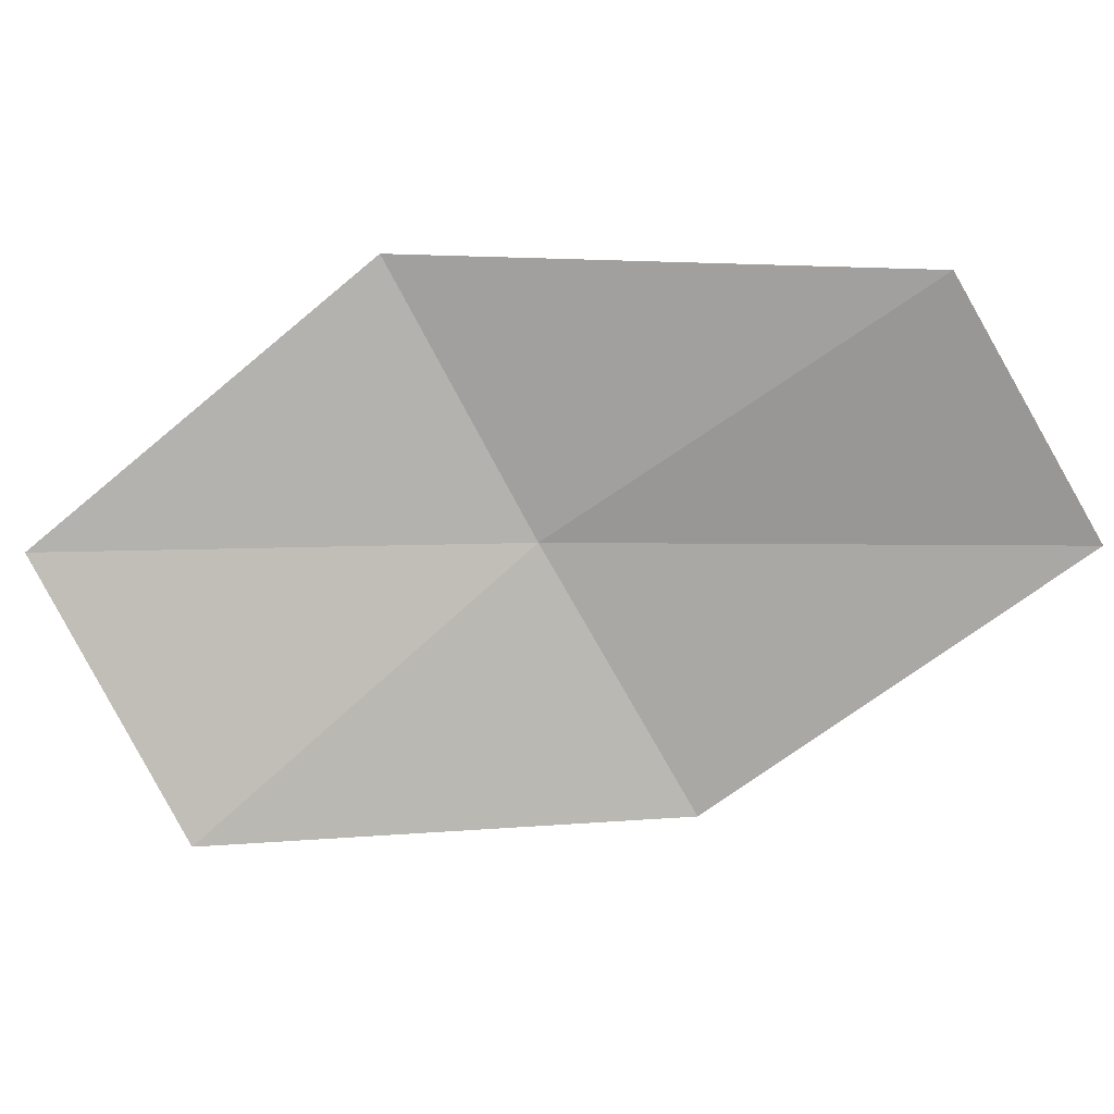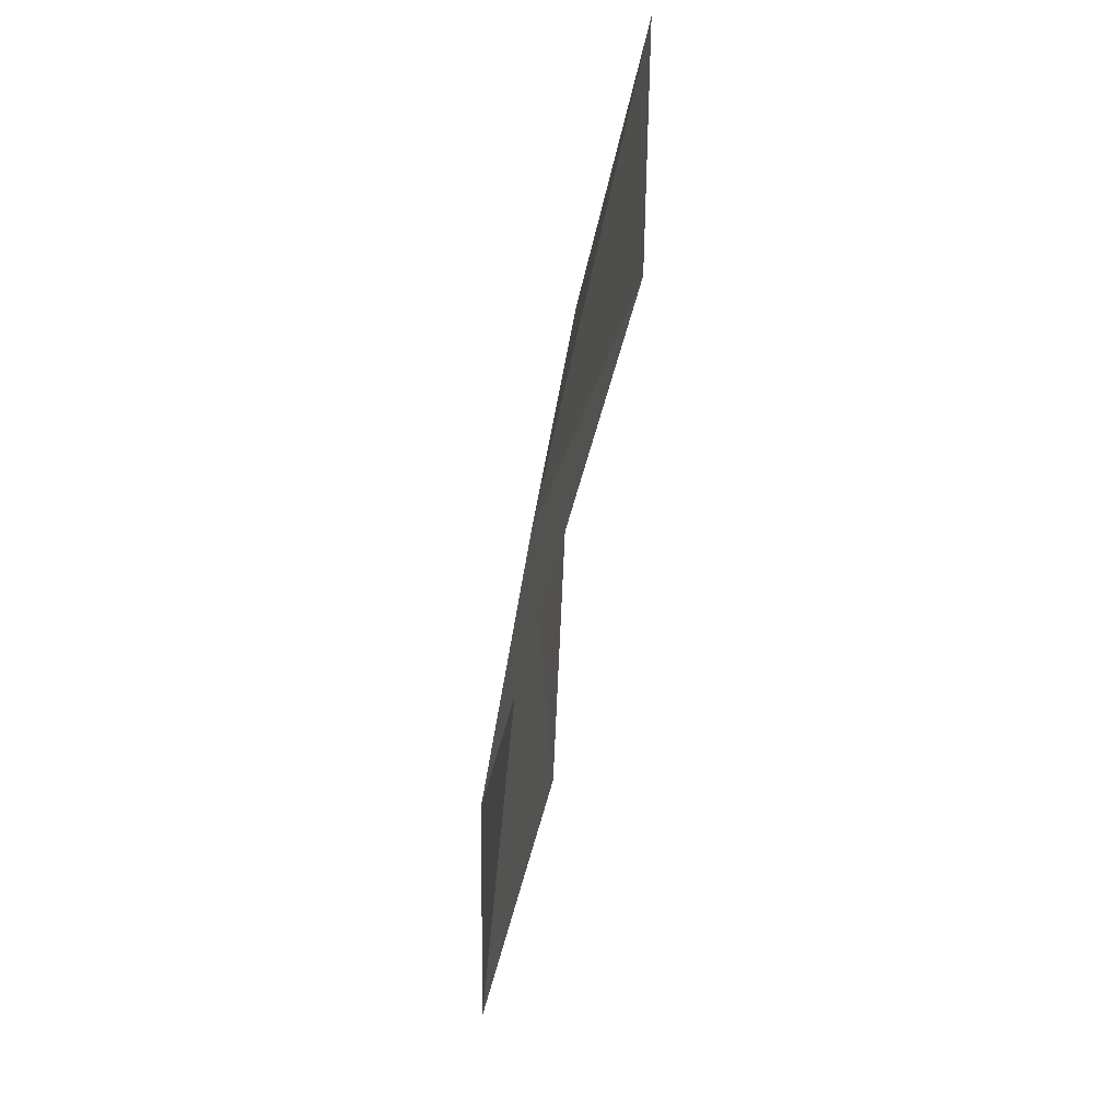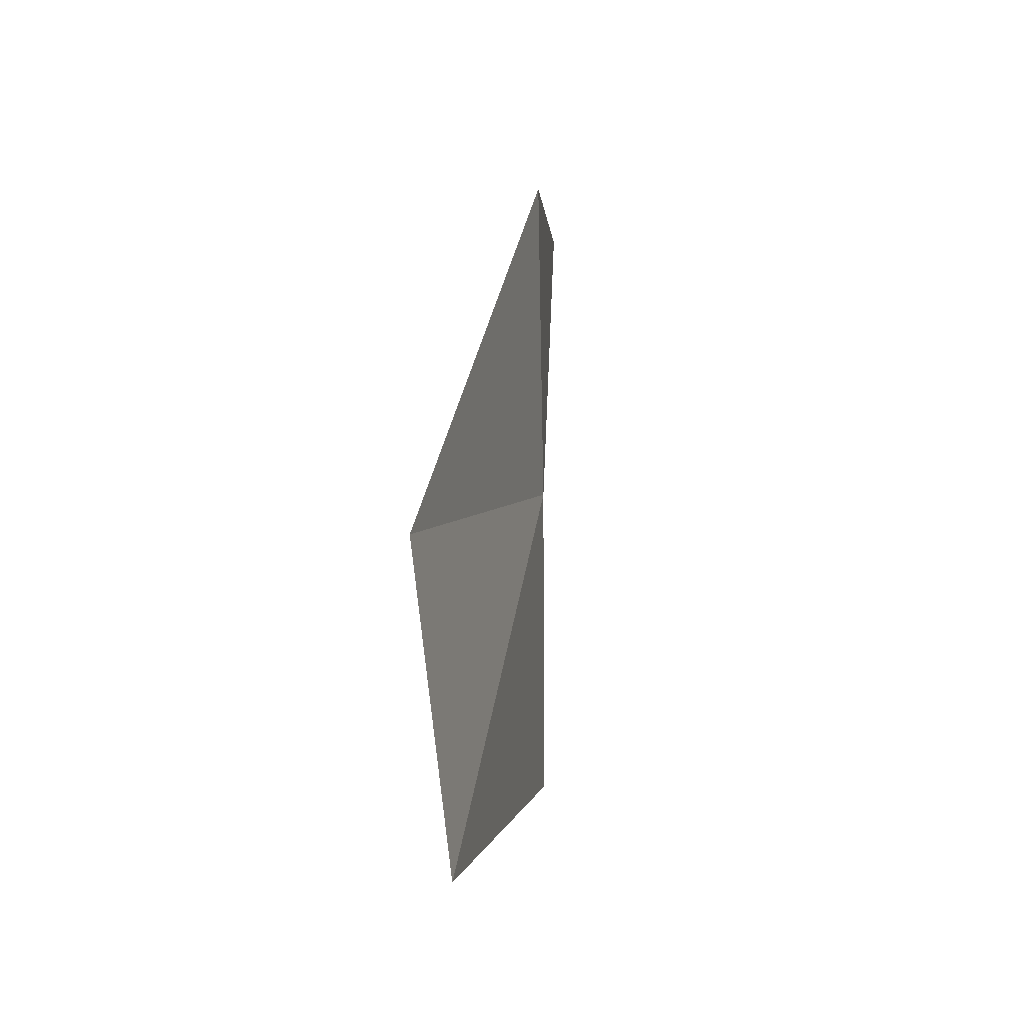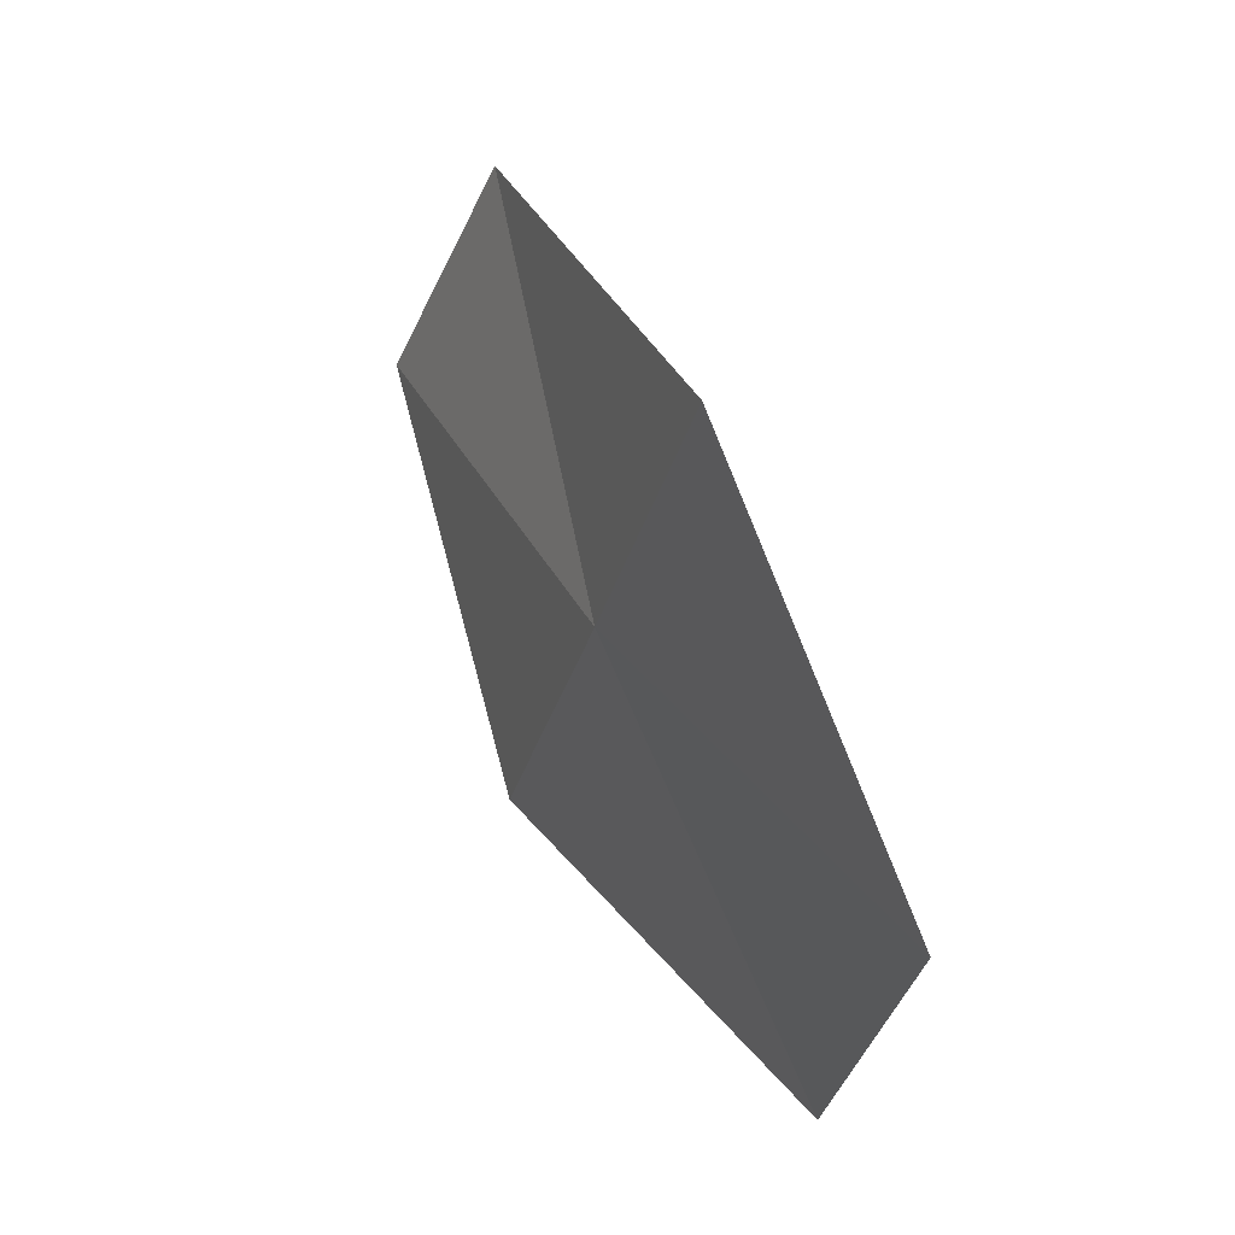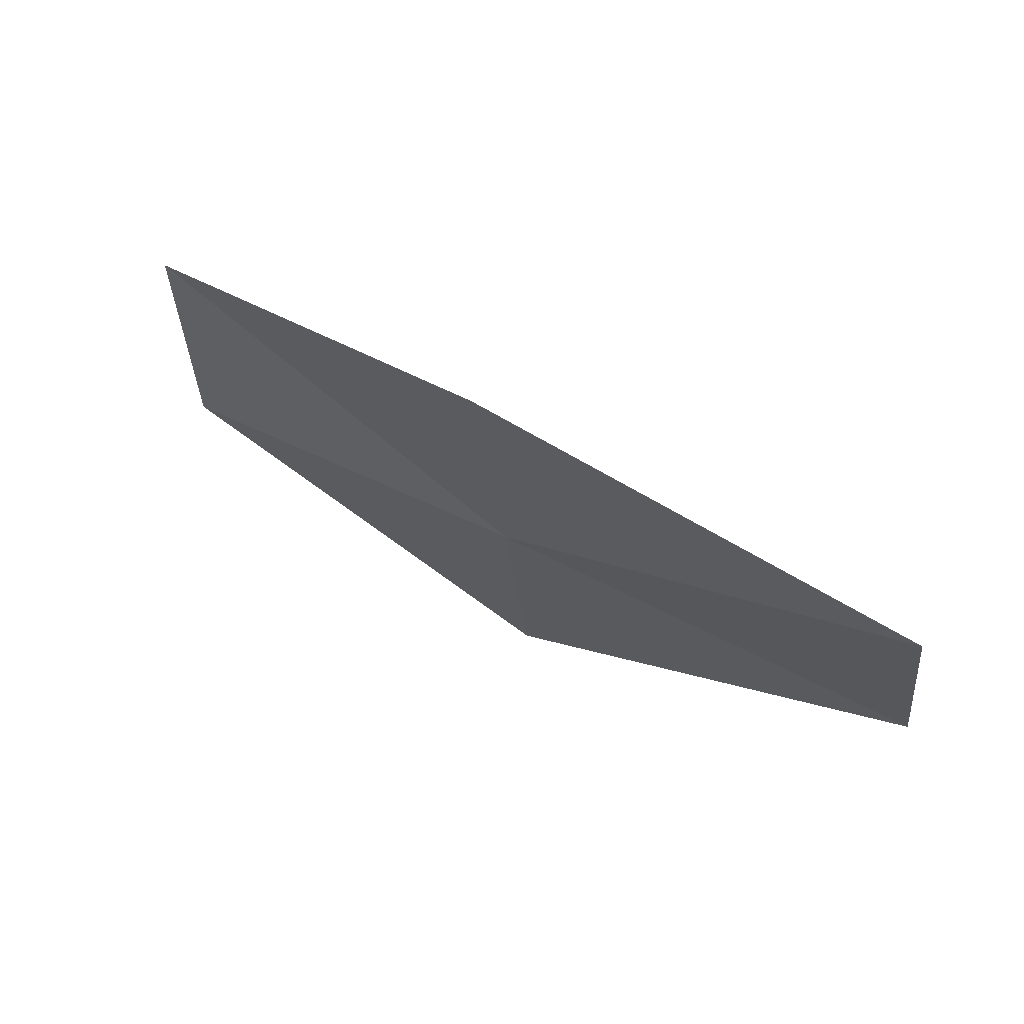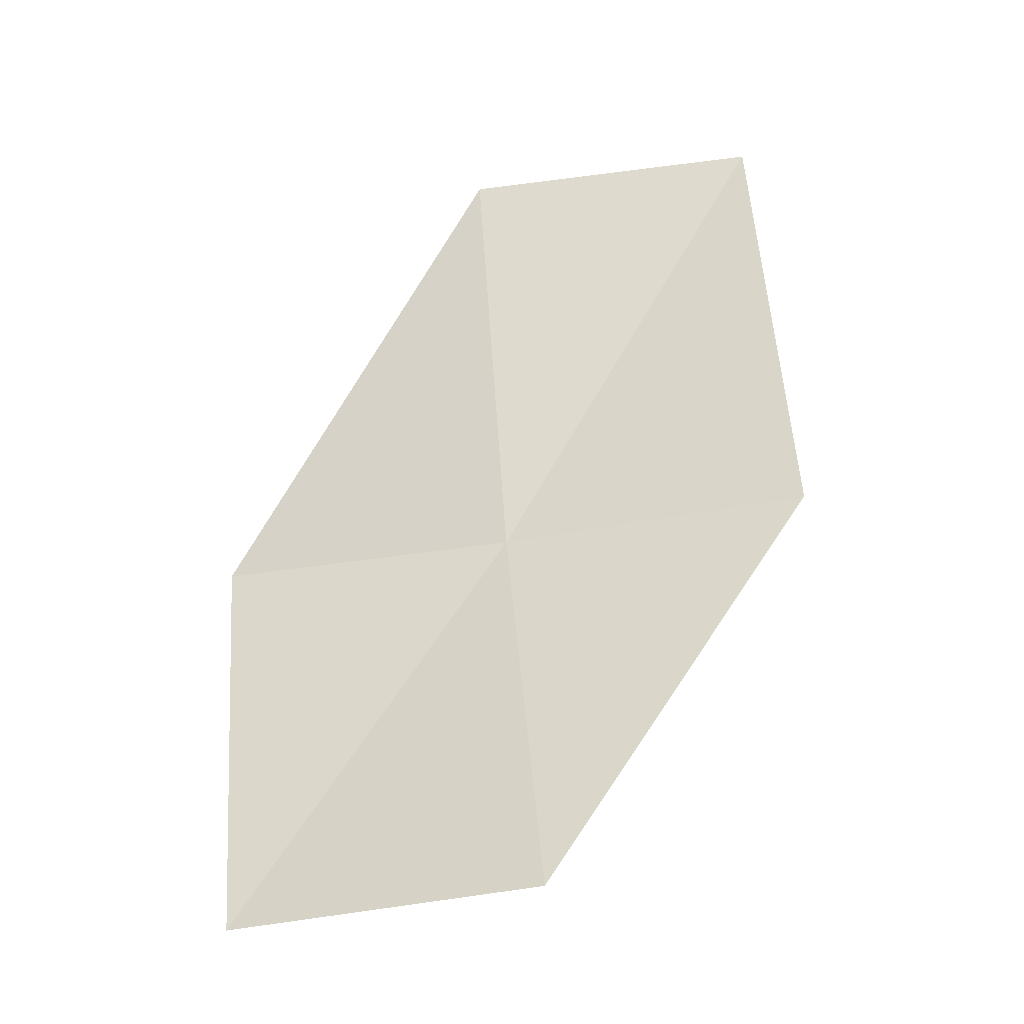
<metadata>
{"format":"obj","ext":"obj","renderer":"f3d","projection":"perspective","resolution":1024,"background":"white","views":[{"elev":8.0,"azim":147.4,"up":"+Z"},{"elev":-68.9,"azim":45.2,"up":"+Z"},{"elev":39.8,"azim":-120.2,"up":"+Z"},{"elev":31.4,"azim":28.5,"up":"+Z"},{"elev":-36.1,"azim":31.0,"up":"+Y"},{"elev":20.7,"azim":130.2,"up":"+Y"}]}
</metadata>
<code>
v 39.38 44.31 13.35
v 40.79 43.42 13.32
v 39.83 44.08 14.28
v 38.5 45.29 14.24
v 37.99 45.45 13.37
v 38.92 44.58 12.43
v 40.38 43.76 12.35
f 1 3 2
f 1 4 3
f 1 6 5
f 1 7 6
f 1 2 7
f 1 5 4

</code>
